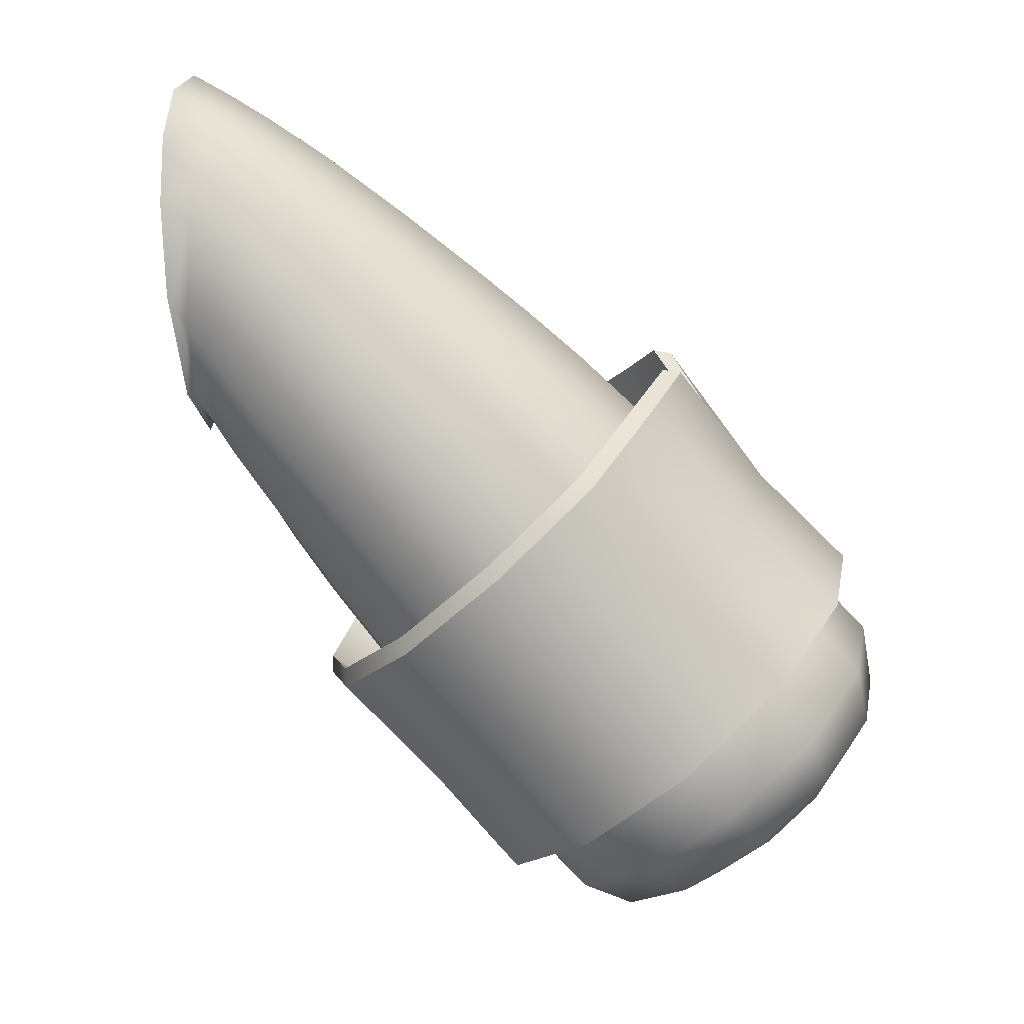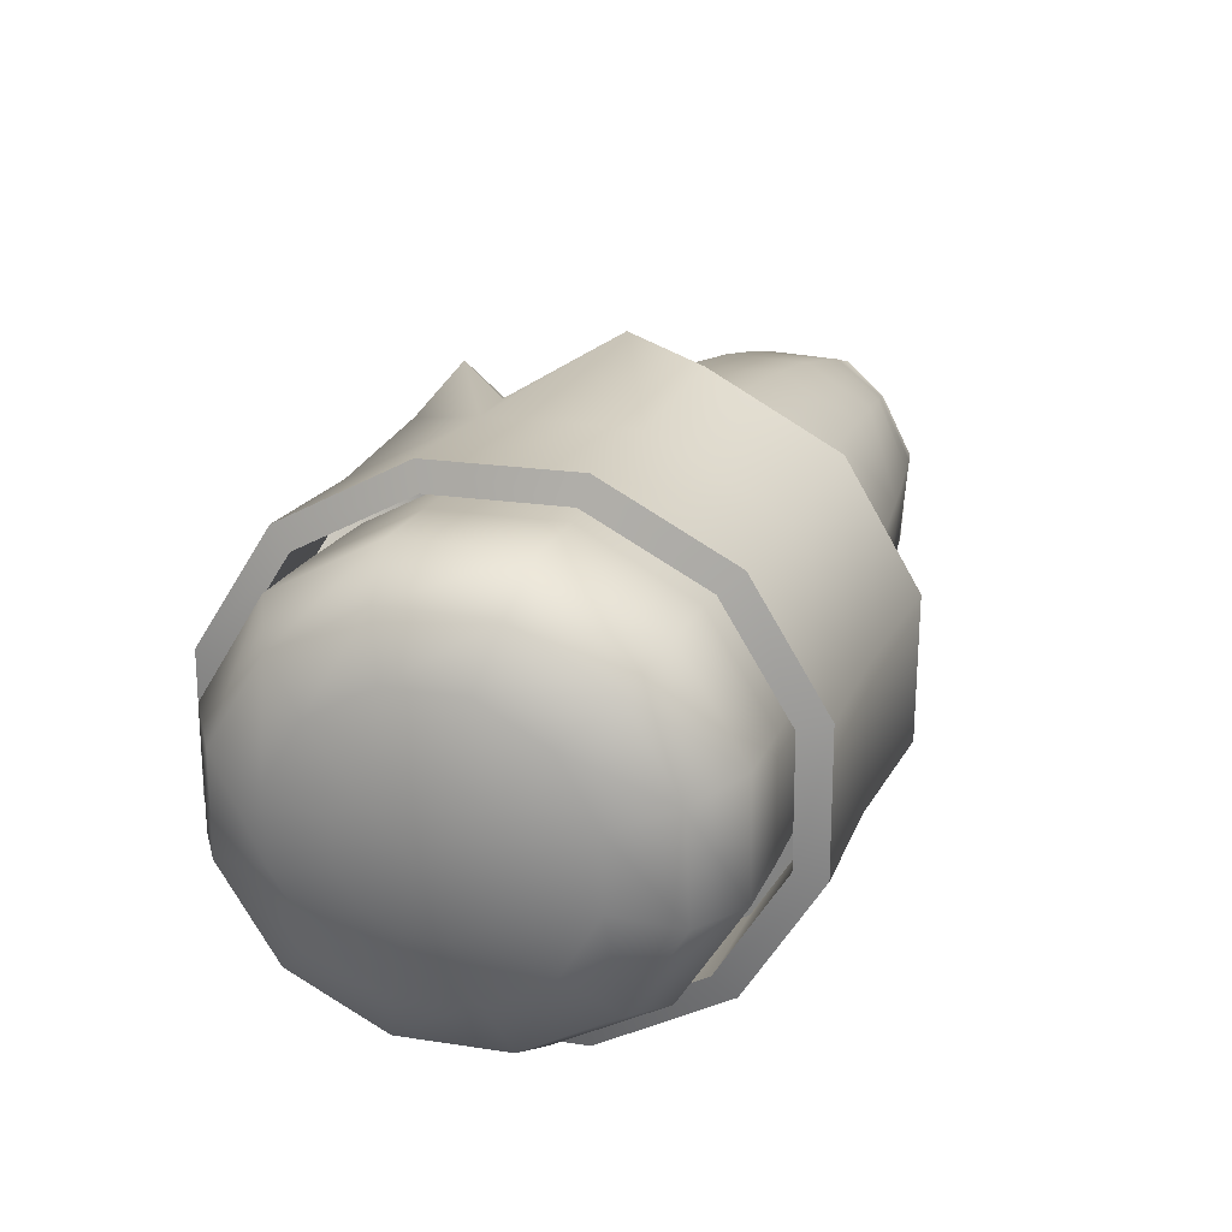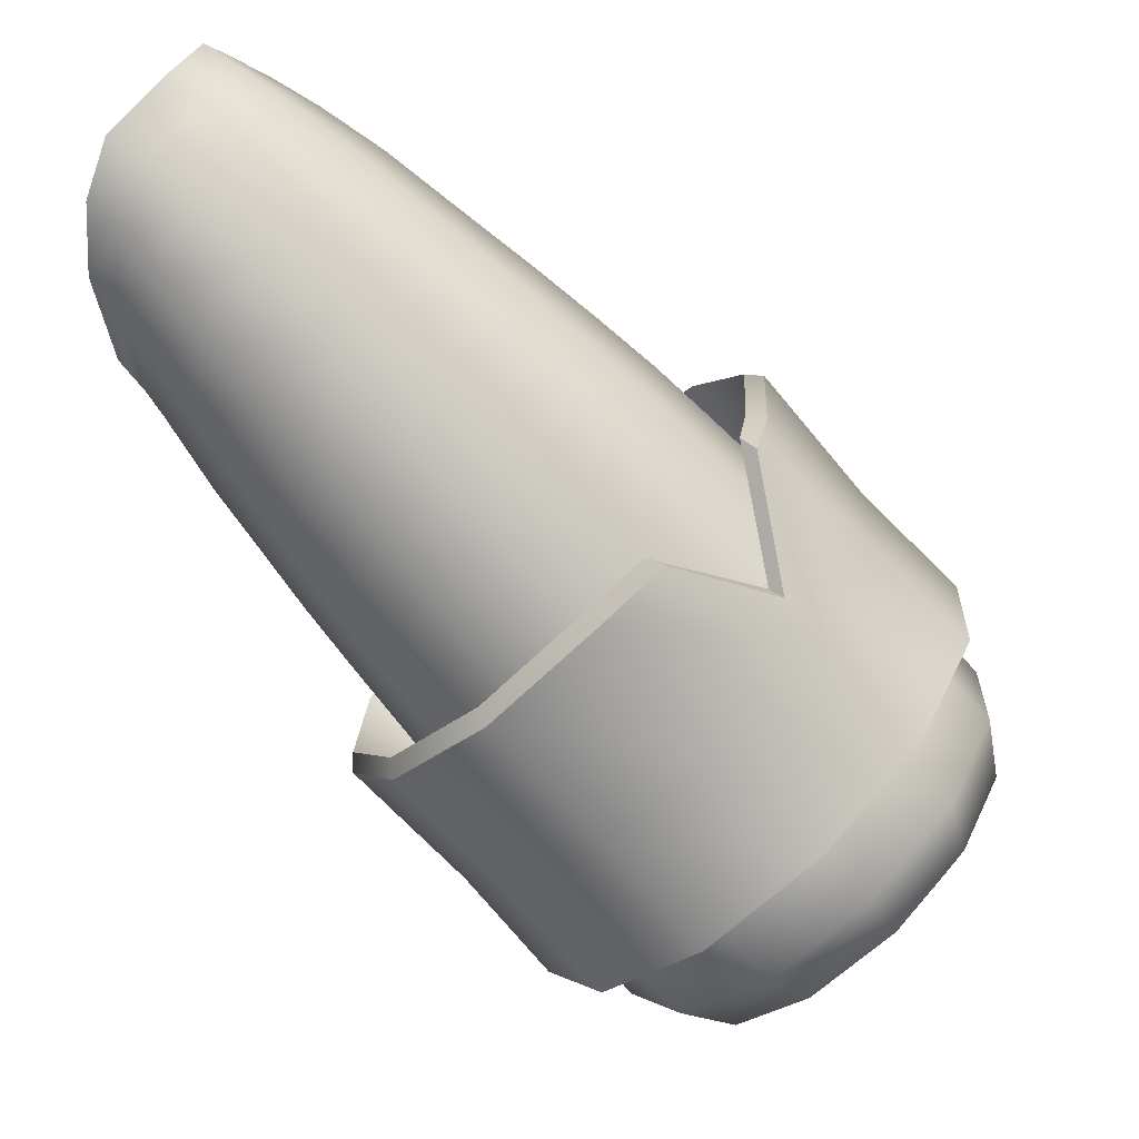
<metadata>
{"format":"obj","ext":"obj","renderer":"f3d","projection":"perspective","resolution":1024,"background":"white","views":[{"elev":-78.3,"azim":169.7,"up":"+Z"},{"elev":-17.8,"azim":-65.7,"up":"+Y"},{"elev":53.1,"azim":-147.2,"up":"+Y"}]}
</metadata>
<code>
g default
v -2.154 3.356 0.079
v -2.216 3.434 0.486
v -2.509 3.196 0.4963
v -2.444 3.118 0.079
v -2.388 3.65 0.7842
v -2.69 3.414 0.8021
v -2.626 3.951 0.8935
v -2.94 3.719 0.9142
v -2.863 4.253 0.7842
v -3.187 4.025 0.8021
v -3.033 4.471 0.4859
v -3.362 4.246 0.4963
v -3.094 4.549 0.079
v -3.425 4.325 0.079
v -3.425 4.325 0.079
v -3.094 4.549 0.079
v -3.033 4.471 -0.3279
v -3.362 4.246 -0.3383
v -2.863 4.253 -0.6262
v -3.187 4.025 -0.6441
v -2.626 3.951 -0.7355
v -2.94 3.719 -0.7562
v -2.388 3.65 -0.6262
v -2.69 3.414 -0.6441
v -2.216 3.434 -0.328
v -2.509 3.196 -0.3383
v -2.154 3.356 0.079
v -1.356 4.318 0.08096
v -1.297 4.381 0.08222
v -1.287 4.452 0.3534
v -1.359 4.386 0.3541
v -1.419 4.559 0.534
v -1.511 4.773 0.5992
v -1.712 4.628 0.6387
v -1.572 4.423 0.5616
v -1.627 4.985 0.5276
v -1.866 4.839 0.5649
v -1.725 5.141 0.3376
v -1.986 4.999 0.3598
v -1.772 5.193 0.07919
v -2.031 5.057 0.07903
v -1.735 5.136 -0.1803
v -1.986 4.999 -0.2017
v -1.643 4.984 -0.3709
v -1.866 4.839 -0.4069
v -1.539 4.785 -0.4431
v -1.718 4.64 -0.4808
v -1.423 4.535 -0.3898
v -1.567 4.416 -0.4107
v -1.364 4.367 -0.1939
v -1.468 4.266 -0.1998
v -1.356 4.318 0.08096
v -1.443 4.22 0.07944
v -1.63 4.115 0.3725
v -1.781 3.973 0.3854
v -1.737 3.914 0.079
v -1.592 4.058 0.07903
v -1.738 4.276 0.589
v -1.899 4.139 0.6114
v -1.893 4.496 0.6699
v -2.067 4.369 0.6958
v -2.056 4.72 0.5915
v -2.241 4.601 0.614
v -2.183 4.886 0.375
v -2.374 4.773 0.3881
v -2.23 4.948 0.07901
v -2.424 4.835 0.079
v -2.183 4.886 -0.217
v -2.374 4.773 -0.23
v -2.056 4.72 -0.4335
v -2.241 4.601 -0.4559
v -1.897 4.503 -0.5143
v -2.067 4.369 -0.5378
v -1.737 4.276 -0.4371
v -1.899 4.139 -0.4538
v -1.629 4.114 -0.2145
v -1.781 3.973 -0.2274
v -1.592 4.058 0.07903
v -1.737 3.914 0.079
v -1.472 4.272 0.3581
v -1.443 4.22 0.07944
v -1.929 3.842 0.3946
v -2.289 3.523 0.4156
v -2.238 3.458 0.079
v -1.883 3.78 0.079
v -2.053 4.012 0.6266
v -2.43 3.703 0.6623
v -2.229 4.248 0.7123
v -2.625 3.952 0.7526
v -2.41 4.486 0.6286
v -2.822 4.201 0.6622
v -2.546 4.661 0.3967
v -2.965 4.382 0.4156
v -2.597 4.725 0.079
v -3.017 4.447 0.079
v -2.546 4.661 -0.2387
v -2.965 4.382 -0.2576
v -2.41 4.486 -0.4706
v -2.822 4.201 -0.5042
v -2.229 4.248 -0.5543
v -2.625 3.952 -0.5946
v -2.053 4.012 -0.4686
v -2.43 3.703 -0.5043
v -1.929 3.842 -0.2366
v -2.289 3.523 -0.2576
v -1.883 3.78 0.079
v -2.238 3.458 0.079
v -1.264 4.409 0.08524
v -1.252 4.37 0.08829
v -1.147 4.526 0.3639
v -1.183 4.531 0.3479
v -1.046 4.831 0.4533
v -1.119 4.792 0.4716
v -0.9955 5.126 0.4738
v -1.091 5.06 0.5047
v -0.983 5.329 0.3921
v -1.098 5.284 0.4217
v -0.9916 5.462 0.284
v -1.117 5.42 0.2931
v -1.022 5.513 0.08737
v -1.139 5.473 0.08618
v -0.9947 5.466 -0.1366
v -1.118 5.425 -0.1423
v -0.9992 5.326 -0.255
v -1.114 5.275 -0.2777
v -1.033 5.124 -0.3313
v -1.134 5.08 -0.3477
v -1.099 4.844 -0.3475
v -1.174 4.761 -0.3434
v -1.191 4.525 -0.2044
v -1.23 4.514 -0.2121
v -1.252 4.37 0.08829
v -1.264 4.409 0.08524
v -2.289 3.523 0.4156
v -1.842 3.749 0.4734
v -1.784 3.672 0.079
v -2.238 3.458 0.079
v -2.511 3.171 0.079
v -2.444 3.118 0.079
v -2.509 3.196 0.4963
v -2.57 3.241 0.4527
v -2.43 3.703 0.6623
v -2.003 3.963 0.7624
v -2.69 3.414 0.8021
v -2.734 3.435 0.7266
v -2.625 3.952 0.7526
v -2.227 4.259 0.8682
v -2.94 3.719 0.9142
v -2.959 3.707 0.827
v -2.822 4.201 0.6622
v -2.451 4.556 0.7623
v -3.187 4.025 0.8021
v -3.181 3.98 0.7266
v -2.965 4.382 0.4156
v -2.615 4.771 0.4733
v -3.362 4.246 0.4963
v -3.338 4.177 0.4527
v -3.017 4.447 0.079
v -2.681 4.87 0.3189
v -3.425 4.325 0.079
v -3.395 4.249 0.079
v -3.395 4.249 0.079
v -3.425 4.325 0.079
v -3.362 4.246 -0.3383
v -3.338 4.177 -0.2947
v -2.965 4.382 -0.2576
v -2.607 4.773 -0.3153
v -2.681 4.87 -0.1609
v -3.187 4.025 -0.6441
v -3.181 3.98 -0.5686
v -2.822 4.201 -0.5042
v -2.451 4.554 -0.6043
v -2.94 3.719 -0.7562
v -2.959 3.707 -0.669
v -2.625 3.952 -0.5946
v -2.227 4.259 -0.7102
v -2.69 3.414 -0.6441
v -2.734 3.435 -0.5686
v -2.43 3.703 -0.5043
v -2.003 3.963 -0.6044
v -2.509 3.196 -0.3383
v -2.57 3.241 -0.2947
v -2.289 3.523 -0.2576
v -1.842 3.749 -0.3154
v -2.238 3.458 0.079
v -1.784 3.672 0.079
v -1.794 3.615 0.079
v -1.784 3.672 0.079
v -1.842 3.749 0.4734
v -1.855 3.696 0.494
v -2.003 3.963 0.7624
v -2.025 3.92 0.7981
v -2.227 4.259 0.8682
v -2.262 4.232 0.9095
v -2.451 4.556 0.7623
v -2.498 4.543 0.798
v -2.615 4.771 0.4733
v -2.67 4.769 0.494
v -2.739 4.872 0.3097
v -2.681 4.87 0.3189
v -2.926 4.643 0.079
v -2.975 4.639 0.079
v -2.663 4.771 -0.3359
v -2.739 4.872 -0.1517
v -2.681 4.87 -0.1609
v -2.607 4.773 -0.3153
v -2.451 4.554 -0.6043
v -2.498 4.541 -0.64
v -2.227 4.259 -0.7102
v -2.262 4.232 -0.7515
v -2.003 3.963 -0.6044
v -2.025 3.92 -0.6401
v -1.842 3.749 -0.3154
v -1.855 3.696 -0.336
v -1.794 3.615 0.079
v -2.681 4.87 0.3189
v -2.739 4.872 0.3097
v -2.739 4.872 0.3097
v -2.67 4.769 0.494
v -2.498 4.543 0.798
v -2.262 4.232 0.9095
v -2.025 3.92 0.7981
v -1.855 3.696 0.494
v -1.794 3.615 0.079
v -1.855 3.696 -0.336
v -1.794 3.615 0.079
v -2.025 3.92 -0.6401
v -2.262 4.232 -0.7515
v -2.498 4.541 -0.64
v -2.663 4.771 -0.3359
v -2.739 4.872 -0.1517
v -2.975 4.639 0.079
v -2.975 4.639 0.079
v -2.739 4.872 -0.1517
v -2.975 4.639 0.079
v -2.926 4.643 0.079
v -2.681 4.87 -0.1609
v -2.926 4.643 0.079
v -1.241 5.003 -0.3746
v -1.235 4.707 -0.3523
v -1.253 5.21 -0.3061
v -1.263 5.365 -0.153
v -1.291 5.416 0.08377
v -1.26 5.361 0.3056
v -1.229 5.214 0.4596
v -1.2 4.993 0.5305
v -1.186 4.747 0.4872
v -1.313 4.649 0.5124
v -1.291 4.446 -0.1908
v -1.297 4.381 0.08222
v -1.319 4.631 -0.3693
v -1.378 4.905 -0.4066
v -1.422 5.111 -0.3382
v -1.464 5.275 -0.1636
v -1.497 5.328 0.0813
v -1.464 5.272 0.3192
v -1.414 5.113 0.497
v -1.36 4.884 0.5695
v -2.57 3.241 0.4527
v -2.314 3.439 0.4527
v -2.255 3.369 0.079
v -2.511 3.171 0.079
v -2.734 3.435 0.7266
v -2.478 3.633 0.7266
v -2.959 3.707 0.827
v -2.703 3.905 0.827
v -3.181 3.98 0.7266
v -2.925 4.178 0.7266
v -3.338 4.177 0.4527
v -3.082 4.375 0.4527
v -3.395 4.249 0.079
v -3.139 4.447 0.079
v -3.338 4.177 -0.2947
v -3.082 4.375 -0.2947
v -3.181 3.98 -0.5686
v -2.925 4.178 -0.5686
v -2.959 3.707 -0.669
v -2.703 3.905 -0.669
v -2.734 3.435 -0.5686
v -2.478 3.633 -0.5686
v -2.57 3.241 -0.2947
v -2.314 3.439 -0.2947
v -2.314 3.439 0.4527
v -2.699 3.907 0.079
v -2.255 3.369 0.079
v -2.478 3.633 0.7266
v -2.703 3.905 0.827
v -2.925 4.178 0.7266
v -3.082 4.375 0.4527
v -3.139 4.447 0.079
v -3.082 4.375 -0.2947
v -2.699 3.907 0.079
v -2.925 4.178 -0.5686
v -2.703 3.905 -0.669
v -2.478 3.633 -0.5686
v -2.314 3.439 -0.2947
v -2.529 3.21 0.079
v -2.289 3.409 0.079
v -2.342 3.474 0.4243
v -2.585 3.275 0.4304
v -2.49 3.655 0.677
v -2.74 3.455 0.6877
v -2.695 3.908 0.7694
v -2.954 3.709 0.7818
v -2.897 4.161 0.6769
v -3.164 3.966 0.6877
v -3.042 4.345 0.4242
v -3.314 4.153 0.4304
v -3.094 4.411 0.079
v -3.368 4.221 0.079
v -3.368 4.221 0.079
v -3.042 4.345 -0.2662
v -3.314 4.153 -0.2724
v -2.897 4.161 -0.5189
v -3.164 3.966 -0.5297
v -2.695 3.908 -0.6114
v -2.954 3.709 -0.6238
v -2.49 3.655 -0.519
v -2.74 3.455 -0.5297
v -2.342 3.474 -0.2663
v -2.585 3.275 -0.2724
v -2.289 3.409 0.079
v -2.529 3.21 0.079
v -2.916 3.093 0.3813
v -2.866 3.037 0.079
v -2.693 3.08 0.079
v -2.75 3.144 0.4315
v -2.916 3.093 -0.2233
v -2.75 3.144 -0.2735
v -2.693 3.08 0.079
v -3.054 3.249 -0.4446
v -2.906 3.323 -0.5316
v -3.25 3.476 -0.5264
v -3.123 3.577 -0.6261
v -3.428 3.692 -0.4446
v -3.337 3.836 -0.5316
v -3.56 3.855 -0.2233
v -3.489 4.026 -0.2735
v -3.607 3.915 0.079
v -3.544 4.095 0.079
v -3.56 3.855 0.3813
v -3.489 4.026 0.4315
v -3.544 4.095 0.079
v -3.428 3.692 0.6026
v -3.337 3.836 0.6896
v -3.249 3.473 0.6752
v -3.123 3.577 0.7841
v -3.054 3.249 0.6026
v -2.906 3.323 0.6896
v -3.077 3.162 0.2904
v -3.042 3.121 0.079
v -3.042 3.121 0.079
v -3.077 3.162 -0.1324
v -3.175 3.273 -0.2872
v -3.307 3.428 -0.3438
v -3.438 3.584 -0.2872
v -3.532 3.699 -0.1324
v -3.566 3.741 0.079
v -3.566 3.741 0.079
v -3.532 3.699 0.2904
v -3.438 3.584 0.4452
v -3.307 3.428 0.5018
v -3.175 3.273 0.4452
v -3.277 3.319 -0.1154
v -3.347 3.401 -0.1455
v -3.416 3.484 -0.1154
v -3.466 3.545 -0.03323
v -3.484 3.568 0.079
v -3.466 3.545 0.1912
v -3.416 3.484 0.2734
v -3.347 3.401 0.3035
v -3.277 3.319 0.2734
v -3.225 3.26 0.1912
v -3.206 3.238 0.079
v -3.225 3.26 -0.03323
v -3.359 3.388 0.079
g pamon:obj1
f 1 2 3
f 1 3 4
f 2 5 6
f 2 6 3
f 5 7 8
f 5 8 6
f 7 9 10
f 7 10 8
f 9 11 12
f 9 12 10
f 11 13 14
f 11 14 12
f 15 16 17
f 15 17 18
f 18 17 19
f 18 19 20
f 20 19 21
f 20 21 22
f 22 21 23
f 22 23 24
f 24 23 25
f 24 25 26
f 26 25 27
f 26 27 4
f 28 29 30
f 28 30 31
f 32 33 34
f 32 34 35
f 33 36 37
f 33 37 34
f 36 38 39
f 36 39 37
f 38 40 41
f 38 41 39
f 40 42 43
f 40 43 41
f 42 44 45
f 42 45 43
f 44 46 47
f 44 47 45
f 46 48 49
f 46 49 47
f 48 50 51
f 48 51 49
f 50 52 53
f 50 53 51
f 54 55 56
f 54 56 57
f 58 59 55
f 58 55 54
f 60 61 59
f 60 59 58
f 62 63 61
f 62 61 60
f 64 65 63
f 64 63 62
f 66 67 65
f 66 65 64
f 68 69 67
f 68 67 66
f 70 71 69
f 70 69 68
f 72 73 71
f 72 71 70
f 74 75 73
f 74 73 72
f 76 77 75
f 76 75 74
f 78 79 77
f 78 77 76
f 80 54 57
f 80 57 81
f 35 58 54
f 35 54 80
f 34 60 58
f 34 58 35
f 37 62 60
f 37 60 34
f 39 64 62
f 39 62 37
f 41 66 64
f 41 64 39
f 43 68 66
f 43 66 41
f 45 70 68
f 45 68 43
f 47 72 70
f 47 70 45
f 49 74 72
f 49 72 47
f 51 76 74
f 51 74 49
f 53 78 76
f 53 76 51
f 82 83 84
f 82 84 85
f 86 87 83
f 86 83 82
f 88 89 87
f 88 87 86
f 90 91 89
f 90 89 88
f 92 93 91
f 92 91 90
f 94 95 93
f 94 93 92
f 95 94 96
f 95 96 97
f 97 96 98
f 97 98 99
f 99 98 100
f 99 100 101
f 101 100 102
f 101 102 103
f 104 105 103
f 104 103 102
f 106 107 105
f 106 105 104
f 108 109 110
f 108 110 111
f 111 110 112
f 113 112 114
f 113 114 115
f 115 114 116
f 115 116 117
f 117 116 118
f 117 118 119
f 119 118 120
f 119 120 121
f 121 120 122
f 121 122 123
f 123 122 124
f 123 124 125
f 125 124 126
f 125 126 127
f 127 126 128
f 127 128 129
f 129 128 130
f 129 130 131
f 131 130 132
f 131 132 133
f 134 135 136
f 134 136 137
f 138 139 140
f 138 140 141
f 142 143 135
f 142 135 134
f 141 140 144
f 141 144 145
f 146 147 143
f 146 143 142
f 145 144 148
f 145 148 149
f 150 151 147
f 150 147 146
f 149 148 152
f 149 152 153
f 154 155 151
f 154 151 150
f 153 152 156
f 153 156 157
f 158 159 155
f 158 155 154
f 157 156 160
f 157 160 161
f 162 163 164
f 162 164 165
f 166 167 168
f 166 168 158
f 165 164 169
f 165 169 170
f 171 172 167
f 171 167 166
f 170 169 173
f 170 173 174
f 175 176 172
f 175 172 171
f 174 173 177
f 174 177 178
f 179 180 176
f 179 176 175
f 178 177 181
f 178 181 182
f 183 184 180
f 183 180 179
f 182 181 139
f 182 139 138
f 185 186 184
f 185 184 183
f 187 188 189
f 187 189 190
f 190 189 191
f 190 191 192
f 192 191 193
f 192 193 194
f 194 193 195
f 194 195 196
f 196 195 197
f 196 197 198
f 199 200 201
f 199 201 202
f 203 204 205
f 203 205 206
f 203 206 207
f 203 207 208
f 208 207 209
f 208 209 210
f 210 209 211
f 210 211 212
f 212 211 213
f 212 213 214
f 214 213 188
f 214 188 215
f 216 217 198
f 216 198 197
f 218 13 11
f 218 11 219
f 9 220 219
f 9 219 11
f 7 221 220
f 7 220 9
f 5 222 221
f 5 221 7
f 2 223 222
f 2 222 5
f 1 224 223
f 1 223 2
f 25 225 226
f 25 226 27
f 23 227 225
f 23 225 25
f 21 228 227
f 21 227 23
f 19 229 228
f 19 228 21
f 17 230 229
f 17 229 19
f 230 17 16
f 230 16 231
f 231 16 232
f 218 233 13
f 234 235 236
f 234 236 237
f 168 238 158
f 158 238 159
f 239 127 129
f 239 129 240
f 241 125 127
f 241 127 239
f 242 123 125
f 242 125 241
f 243 121 123
f 243 123 242
f 244 119 121
f 244 121 243
f 245 117 119
f 245 119 244
f 246 115 117
f 246 117 245
f 247 113 115
f 247 115 246
f 248 32 31
f 248 31 30
f 29 108 111
f 29 111 30
f 249 131 133
f 249 133 250
f 249 251 240
f 249 240 131
f 46 252 251
f 46 251 48
f 44 253 252
f 44 252 46
f 42 254 253
f 42 253 44
f 40 255 254
f 40 254 42
f 38 256 255
f 38 255 40
f 36 257 256
f 36 256 38
f 33 258 257
f 33 257 36
f 32 248 258
f 32 258 33
f 247 248 30
f 247 30 111
f 251 249 50
f 251 50 48
f 240 129 131
f 252 239 240
f 252 240 251
f 253 241 239
f 253 239 252
f 254 242 241
f 254 241 253
f 255 243 242
f 255 242 254
f 256 244 243
f 256 243 255
f 257 245 244
f 257 244 256
f 258 246 245
f 258 245 257
f 248 247 246
f 248 246 258
f 111 113 247
f 86 82 55
f 86 55 59
f 88 86 59
f 88 59 61
f 90 88 61
f 90 61 63
f 92 90 63
f 92 63 65
f 94 92 65
f 94 65 67
f 94 67 69
f 94 69 96
f 96 69 71
f 96 71 98
f 98 71 73
f 98 73 100
f 100 73 75
f 100 75 102
f 104 102 75
f 104 75 77
f 106 104 77
f 106 77 79
f 82 85 56
f 82 56 55
f 50 249 250
f 50 250 52
f 32 35 80
f 32 80 31
f 28 31 80
f 28 80 81
f 111 112 113
f 259 260 261
f 259 261 262
f 263 264 260
f 263 260 259
f 265 266 264
f 265 264 263
f 267 268 266
f 267 266 265
f 269 270 268
f 269 268 267
f 271 272 270
f 271 270 269
f 273 274 272
f 273 272 271
f 275 276 274
f 275 274 273
f 277 278 276
f 277 276 275
f 279 280 278
f 279 278 277
f 281 282 280
f 281 280 279
f 262 261 282
f 262 282 281
f 283 284 285
f 286 284 283
f 287 284 286
f 288 284 287
f 289 284 288
f 290 284 289
f 291 292 284
f 291 284 290
f 293 284 292
f 293 292 291
f 294 284 293
f 295 284 294
f 296 284 295
f 285 284 296
f 297 298 299
f 297 299 300
f 300 299 301
f 300 301 302
f 302 301 303
f 302 303 304
f 304 303 305
f 304 305 306
f 306 305 307
f 306 307 308
f 308 307 309
f 308 309 310
f 311 309 312
f 311 312 313
f 313 312 314
f 313 314 315
f 315 314 316
f 315 316 317
f 317 316 318
f 317 318 319
f 319 318 320
f 319 320 321
f 321 320 322
f 321 322 323
f 324 325 326
f 324 326 327
f 325 328 329
f 325 329 330
f 328 331 332
f 328 332 329
f 331 333 334
f 331 334 332
f 333 335 336
f 333 336 334
f 335 337 338
f 335 338 336
f 337 339 340
f 337 340 338
f 339 341 342
f 339 342 343
f 341 344 345
f 341 345 342
f 344 346 347
f 344 347 345
f 346 348 349
f 346 349 347
f 348 324 327
f 348 327 349
f 350 351 325
f 350 325 324
f 352 353 328
f 352 328 325
f 353 354 331
f 353 331 328
f 354 355 333
f 354 333 331
f 355 356 335
f 355 335 333
f 356 357 337
f 356 337 335
f 357 358 339
f 357 339 337
f 359 360 341
f 359 341 339
f 360 361 344
f 360 344 341
f 361 362 346
f 361 346 344
f 362 363 348
f 362 348 346
f 363 350 324
f 363 324 348
f 354 364 365
f 354 365 355
f 355 365 366
f 355 366 356
f 356 366 367
f 356 367 357
f 357 367 368
f 357 368 358
f 359 368 369
f 359 369 360
f 360 369 370
f 360 370 361
f 361 370 371
f 361 371 362
f 362 371 372
f 362 372 363
f 363 372 373
f 363 373 350
f 350 373 374
f 350 374 351
f 353 375 364
f 353 364 354
f 352 374 375
f 352 375 353
f 364 376 365
f 365 376 366
f 366 376 367
f 367 376 368
f 368 376 369
f 369 376 370
f 370 376 371
f 371 376 372
f 372 376 373
f 373 376 374
f 375 376 364
f 374 376 375
f 297 300 327
f 297 327 326
f 321 323 330
f 321 330 329
f 319 321 329
f 319 329 332
f 317 319 332
f 317 332 334
f 315 317 334
f 315 334 336
f 313 315 336
f 313 336 338
f 311 313 338
f 311 338 340
f 308 310 343
f 308 343 342
f 306 308 342
f 306 342 345
f 304 306 345
f 304 345 347
f 302 304 347
f 302 347 349
f 300 302 349
f 300 349 327

</code>
